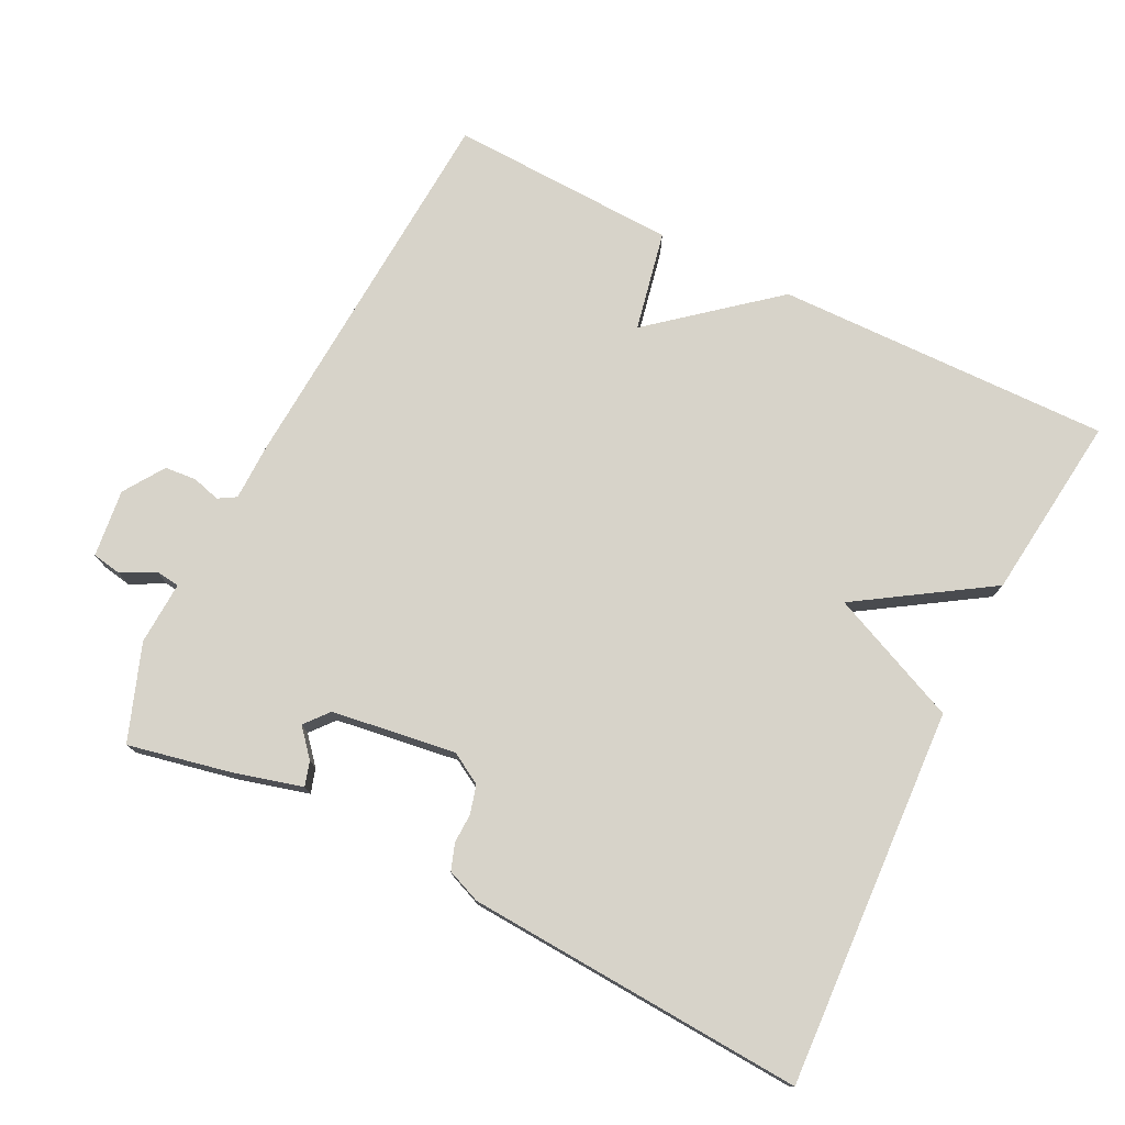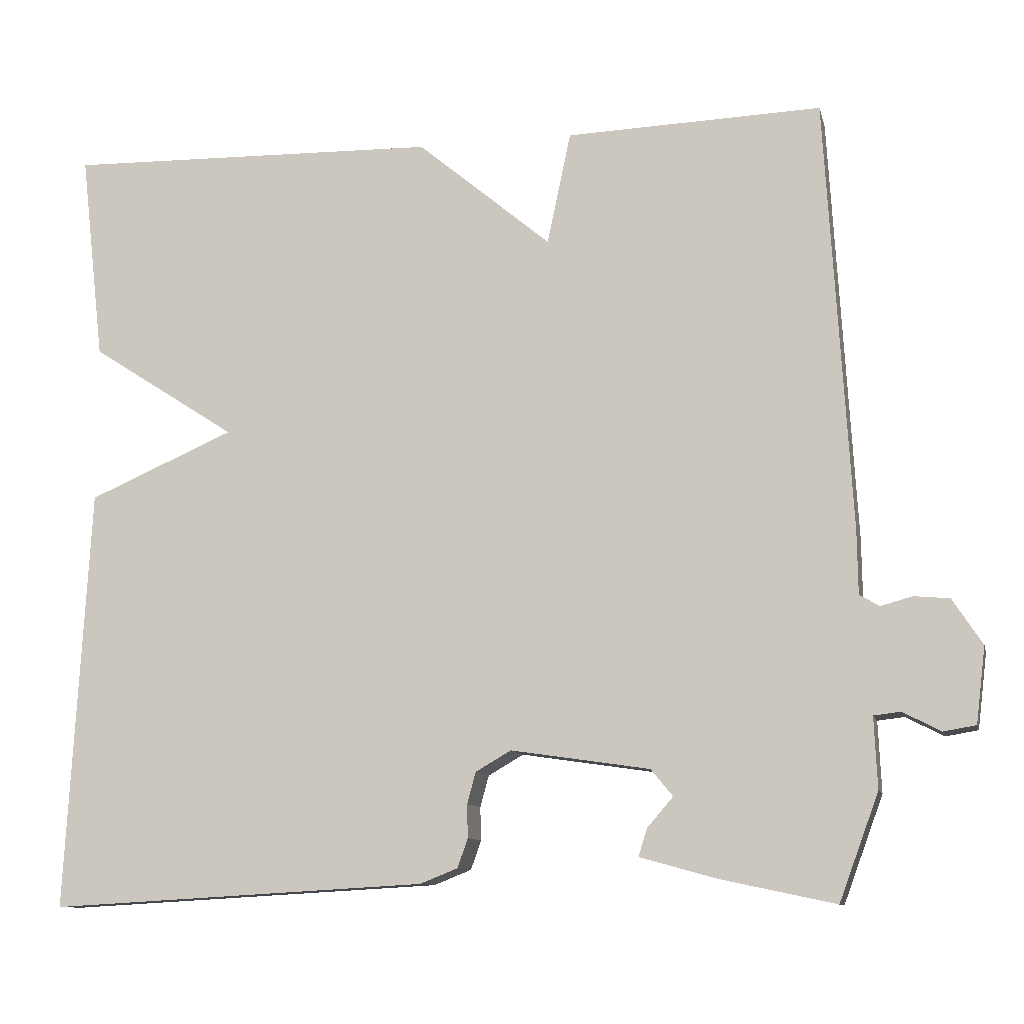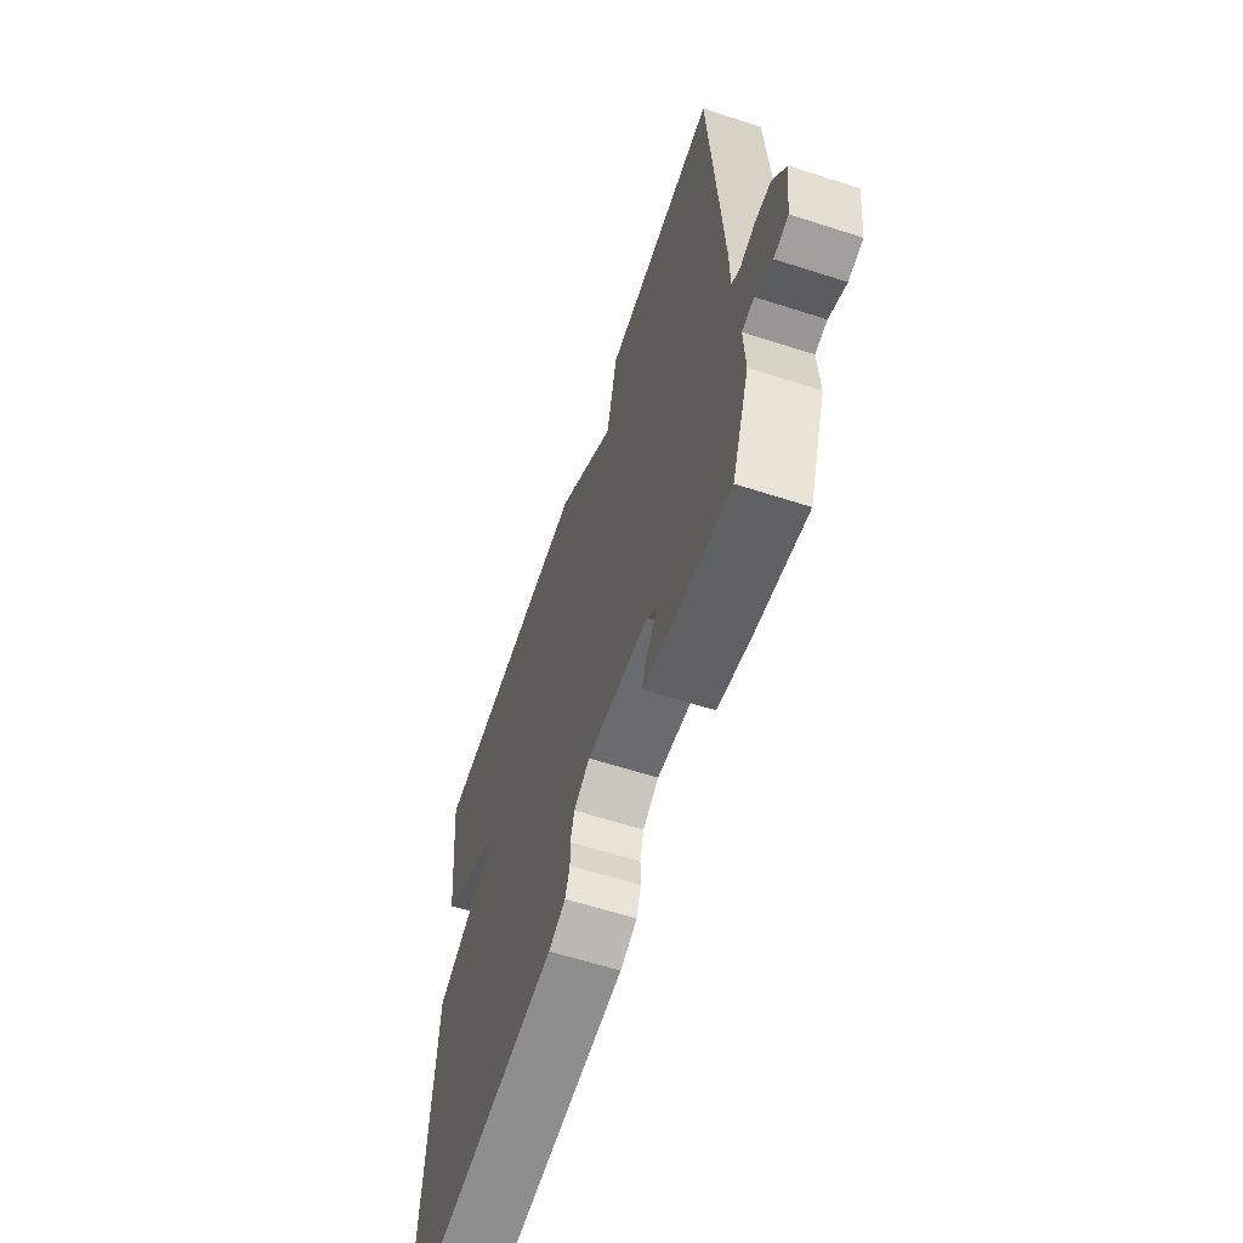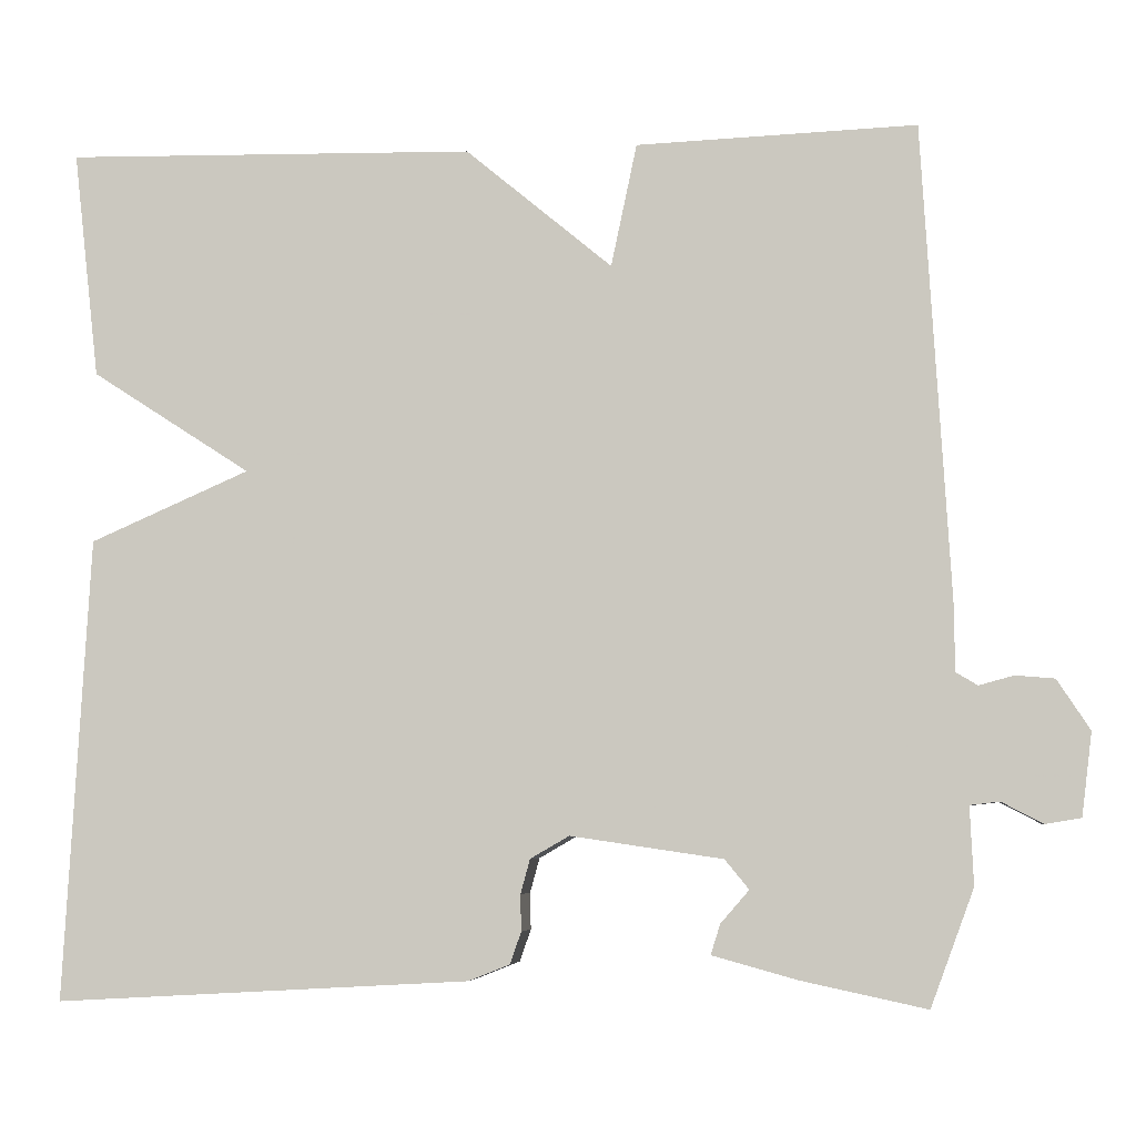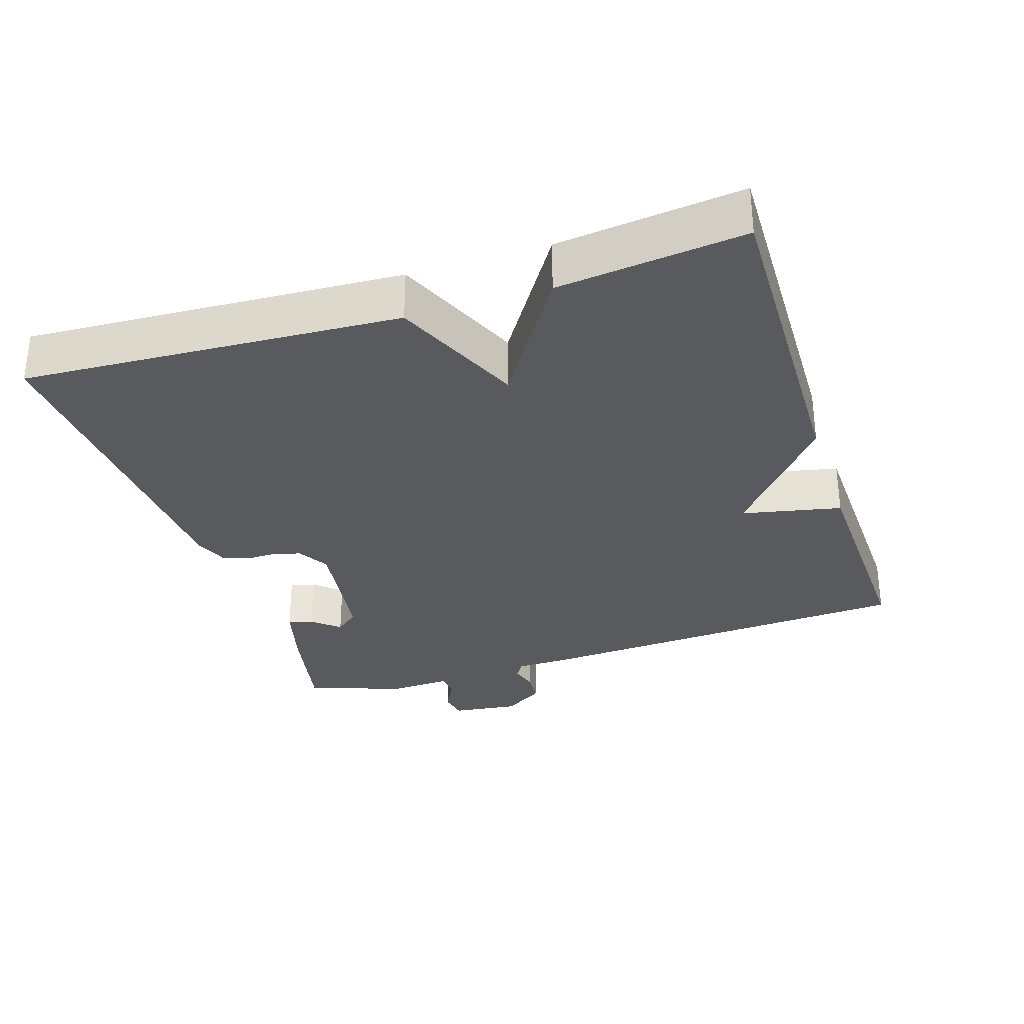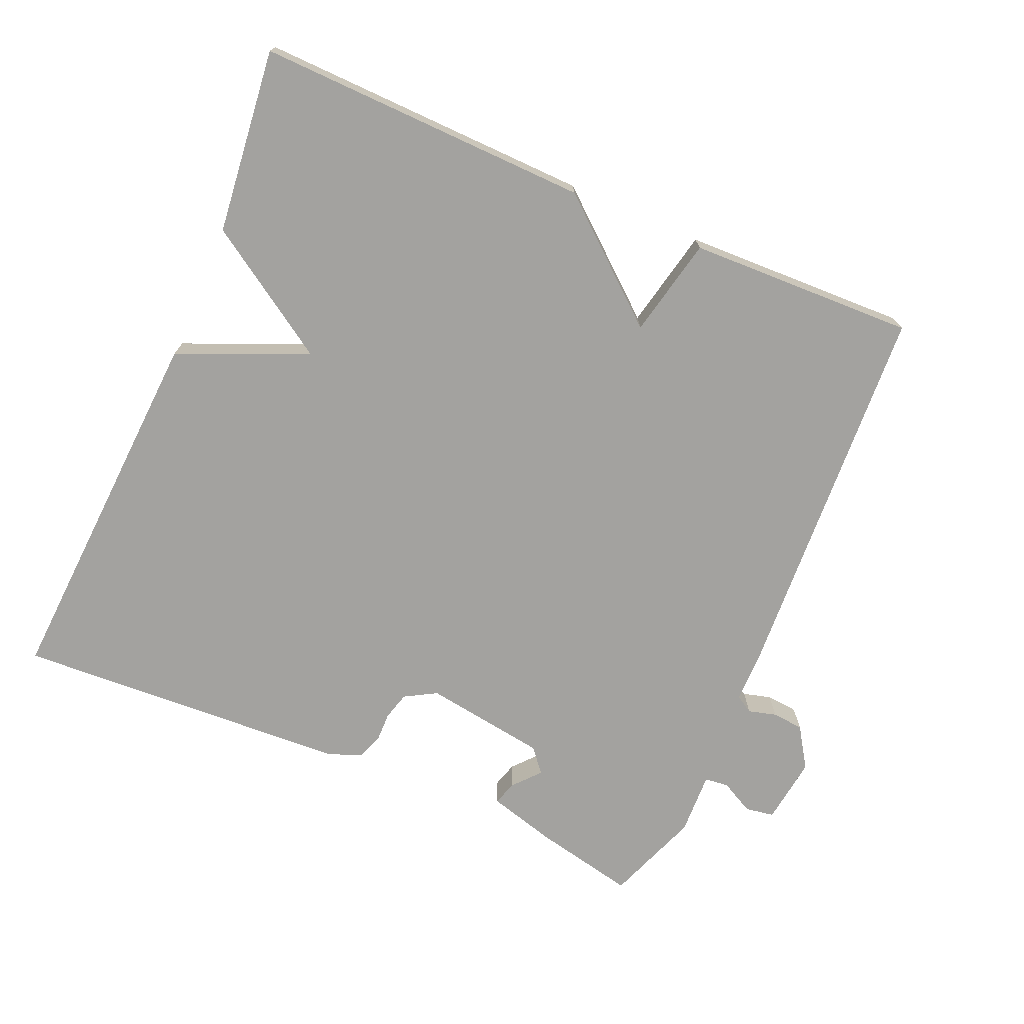
<metadata>
{"format":"obj","ext":"obj","renderer":"f3d","projection":"perspective","resolution":1024,"background":"white","views":[{"elev":76.2,"azim":-153.3,"up":"+Y"},{"elev":-10.4,"azim":12.9,"up":"+Z"},{"elev":-61.7,"azim":71.9,"up":"+Z"},{"elev":-5.8,"azim":8.2,"up":"+Z"},{"elev":-31.0,"azim":-72.0,"up":"+Y"},{"elev":-72.5,"azim":-23.5,"up":"+Y"}]}
</metadata>
<code>
v 0.5 0.07 0.5
v 0.532 0.07 -0.047
v 0.533 0.07 -0.127
v 0.558 0.07 -0.142
v 0.598 0.07 -0.131
v 0.643 0.07 -0.135
v 0.681 0.07 -0.193
v 0.669 0.07 -0.289
v 0.628 0.07 -0.296
v 0.58 0.07 -0.271
v 0.546 0.07 -0.275
v 0.55 0.07 -0.365
v 0.5 0.07 -0.5
v 0.355 0.07 -0.469
v 0.257 0.07 -0.442
v 0.268 0.07 -0.407
v 0.301 0.07 -0.369
v 0.273 0.07 -0.335
v 0.097 0.07 -0.309
v 0.052 0.07 -0.335
v 0.041 0.07 -0.375
v 0.042 0.07 -0.417
v 0.029 0.07 -0.454
v -0.019 0.07 -0.473
v -0.5 0.07 -0.5
v -0.47 0.07 0.036
v -0.285 0.07 0.116
v -0.47 0.07 0.236
v -0.5 0.07 0.5
v -0.024 0.07 0.489
v 0.146 0.07 0.347
v 0.176 0.07 0.489
v 0.5 0 0.5
v 0.532 0 -0.047
v 0.533 0 -0.127
v 0.558 0 -0.142
v 0.598 0 -0.131
v 0.643 0 -0.135
v 0.681 0 -0.193
v 0.669 0 -0.289
v 0.628 0 -0.296
v 0.58 0 -0.271
v 0.546 0 -0.275
v 0.55 0 -0.365
v 0.5 0 -0.5
v 0.355 0 -0.469
v 0.257 0 -0.442
v 0.268 0 -0.407
v 0.301 0 -0.369
v 0.273 0 -0.335
v 0.097 0 -0.309
v 0.052 0 -0.335
v 0.041 0 -0.375
v 0.042 0 -0.417
v 0.029 0 -0.454
v -0.019 0 -0.473
v -0.5 0 -0.5
v -0.47 0 0.036
v -0.285 0 0.116
v -0.47 0 0.236
v -0.5 0 0.5
v -0.024 0 0.489
v 0.146 0 0.347
v 0.176 0 0.489
f 1 2 3
f 32 1 3
f 31 32 3
f 30 31 3
f 29 30 3
f 28 29 3
f 27 28 3
f 25 26 27
f 24 25 27
f 23 24 27
f 22 23 27
f 21 22 27
f 20 21 27
f 19 20 27
f 27 3 4
f 19 27 4
f 18 19 4
f 5 6 7
f 4 5 7
f 18 4 7
f 17 18 7
f 15 16 17
f 14 15 17
f 13 14 17
f 12 13 17
f 11 12 17
f 11 17 7
f 10 11 7
f 7 8 9 10
f 35 34 33
f 35 33 64
f 35 64 63
f 35 63 62
f 35 62 61
f 35 61 60
f 35 60 59
f 59 58 57
f 59 57 56
f 59 56 55
f 59 55 54
f 59 54 53
f 59 53 52
f 59 52 51
f 36 35 59
f 36 59 51
f 36 51 50
f 39 38 37
f 39 37 36
f 39 36 50
f 39 50 49
f 49 48 47
f 49 47 46
f 49 46 45
f 49 45 44
f 49 44 43
f 39 49 43
f 39 43 42
f 42 41 40 39
f 1 33 34 2
f 2 34 35 3
f 3 35 36 4
f 4 36 37 5
f 5 37 38 6
f 6 38 39 7
f 7 39 40 8
f 8 40 41 9
f 9 41 42 10
f 10 42 43 11
f 11 43 44 12
f 12 44 45 13
f 13 45 46 14
f 14 46 47 15
f 15 47 48 16
f 16 48 49 17
f 17 49 50 18
f 18 50 51 19
f 19 51 52 20
f 20 52 53 21
f 21 53 54 22
f 22 54 55 23
f 23 55 56 24
f 24 56 57 25
f 25 57 58 26
f 26 58 59 27
f 27 59 60 28
f 28 60 61 29
f 29 61 62 30
f 30 62 63 31
f 31 63 64 32
f 32 64 33 1

</code>
